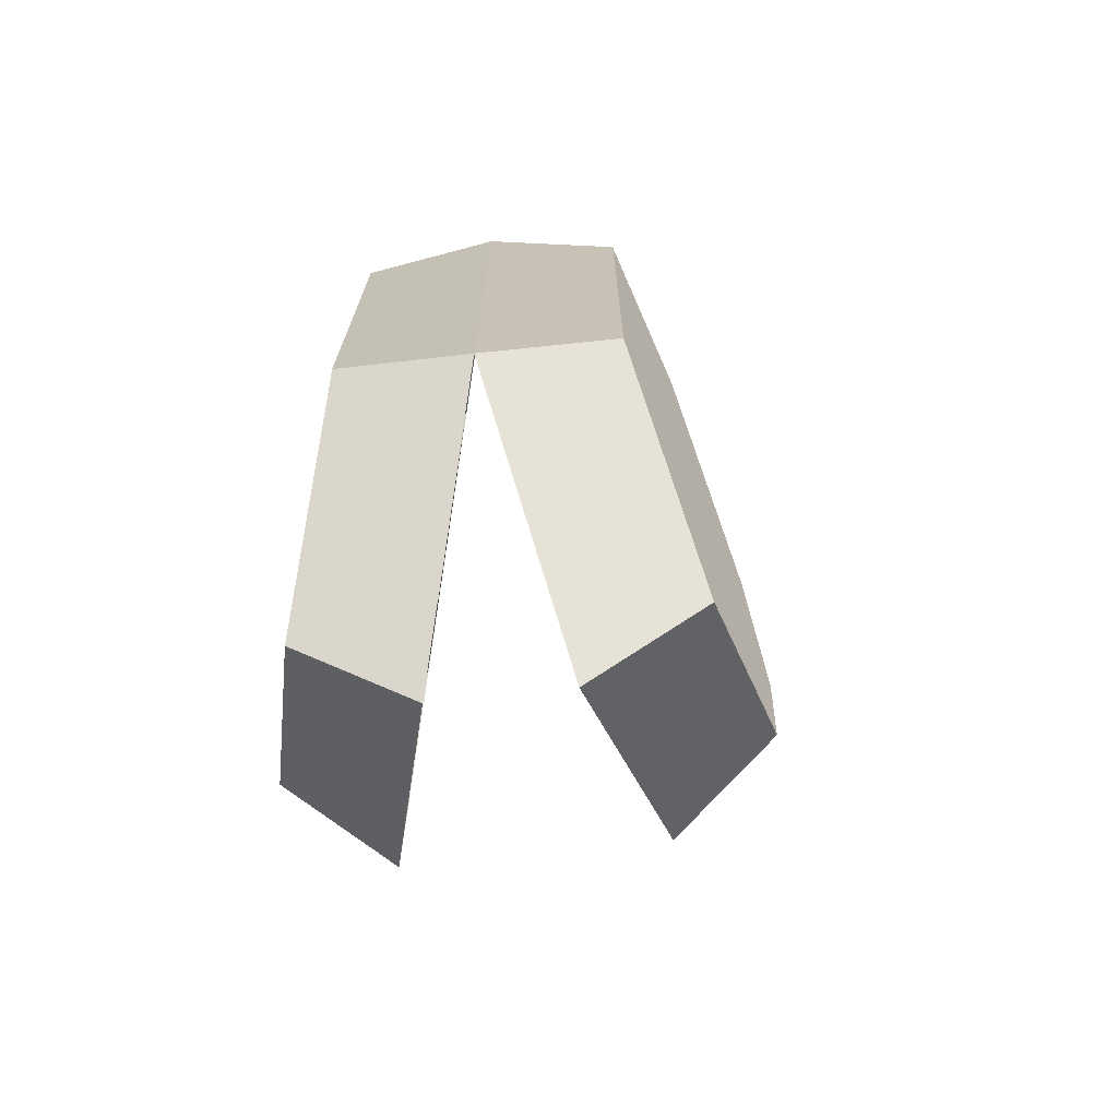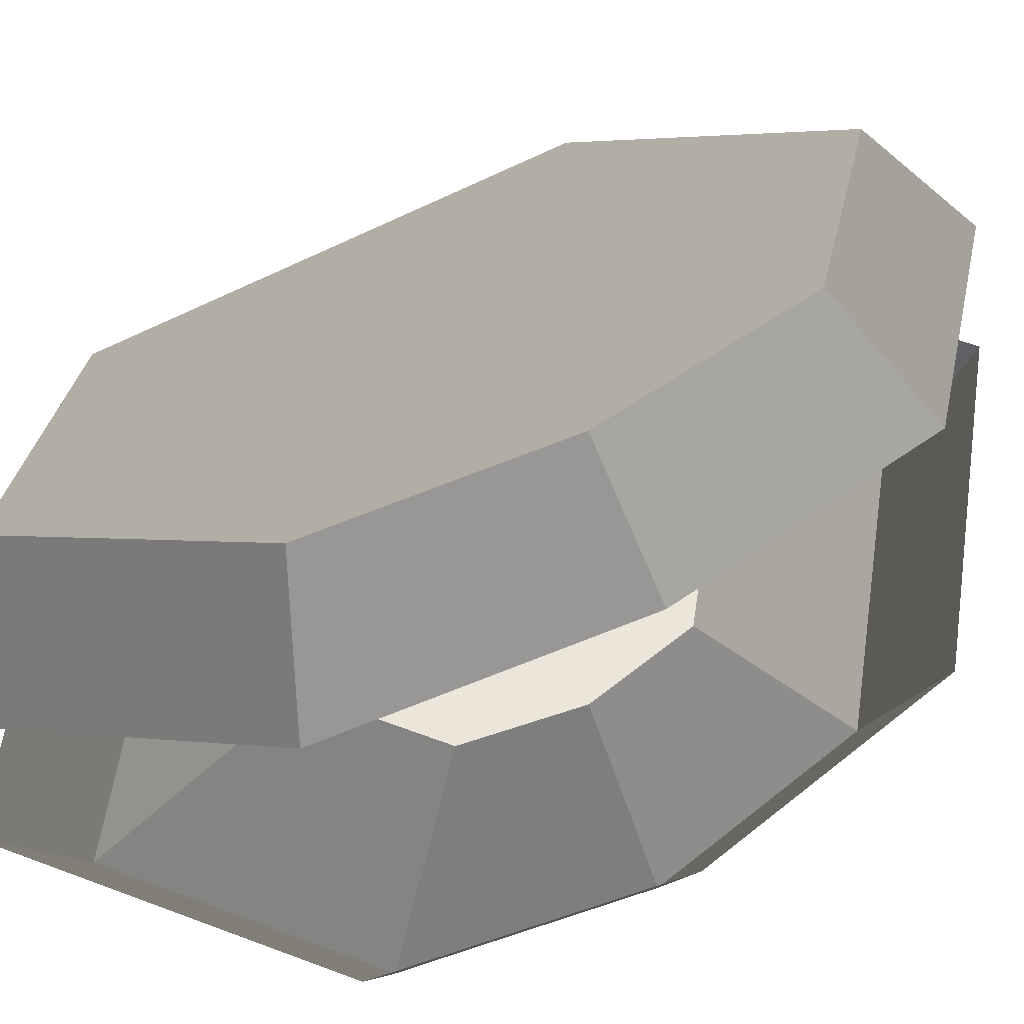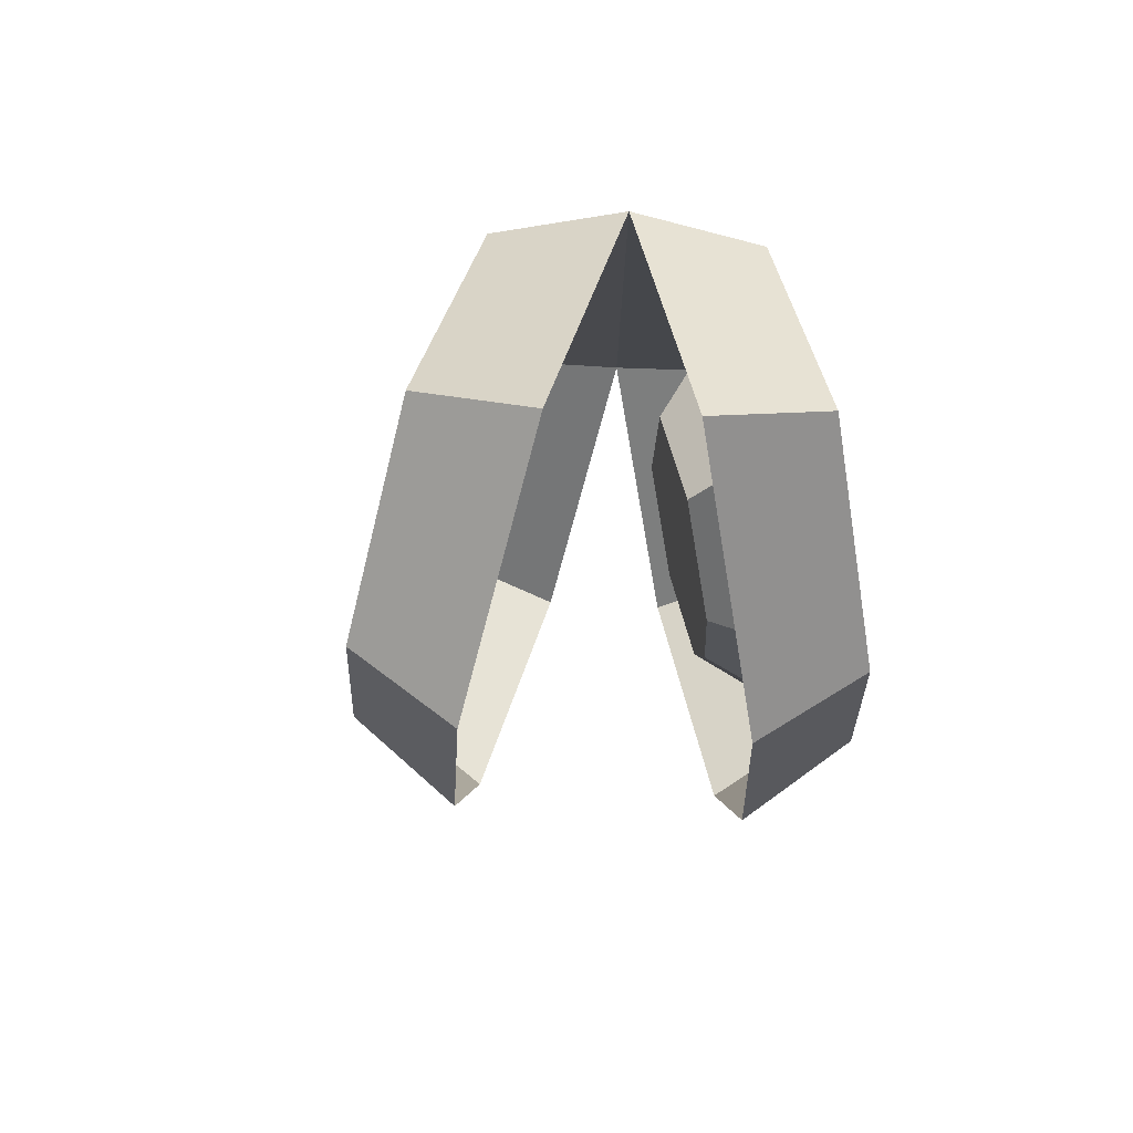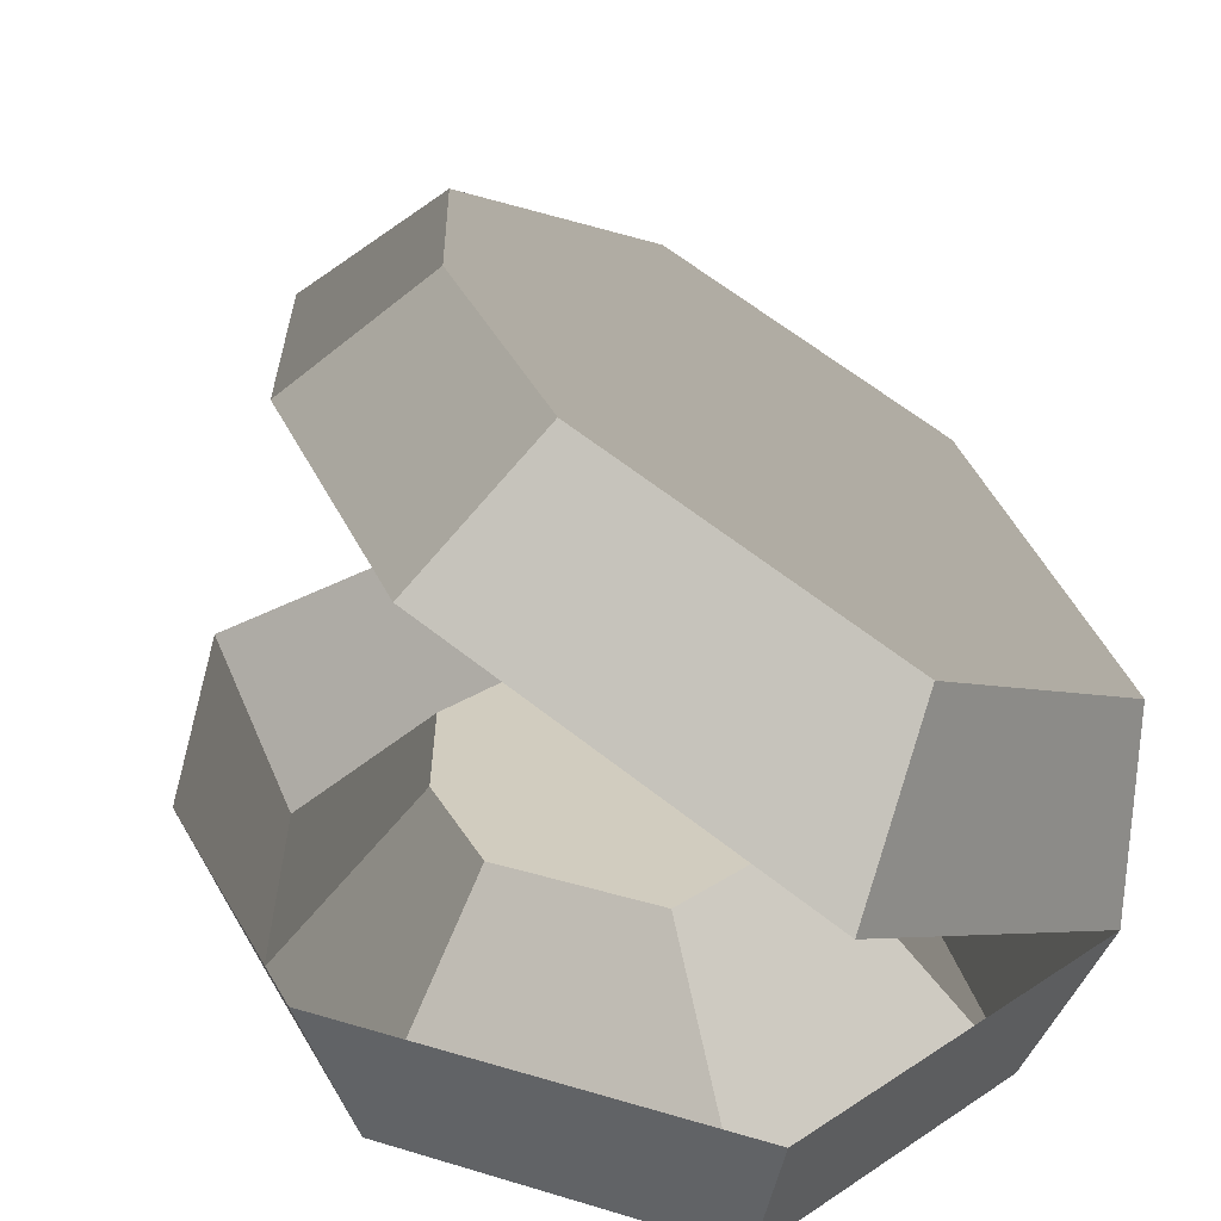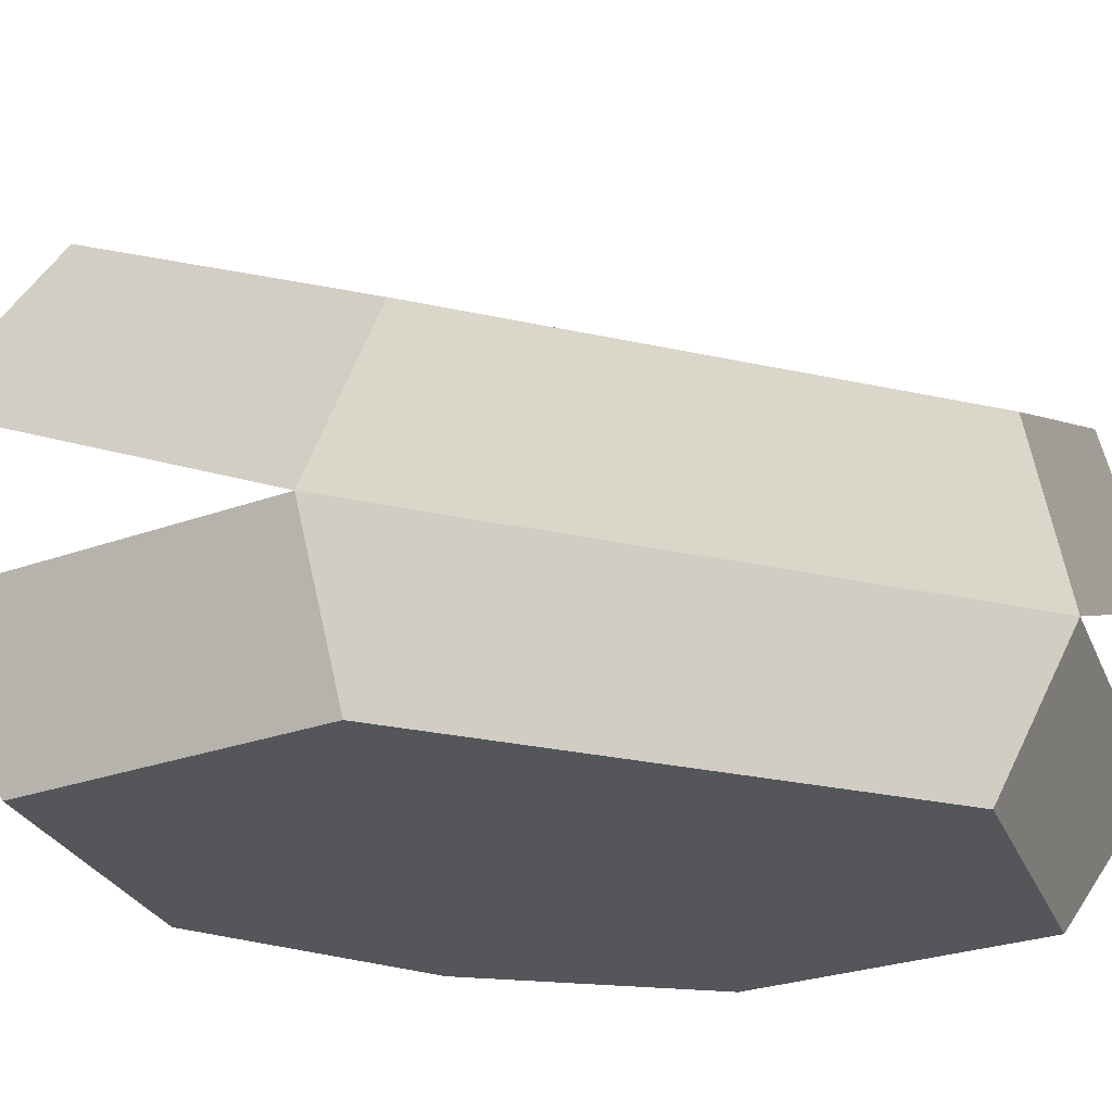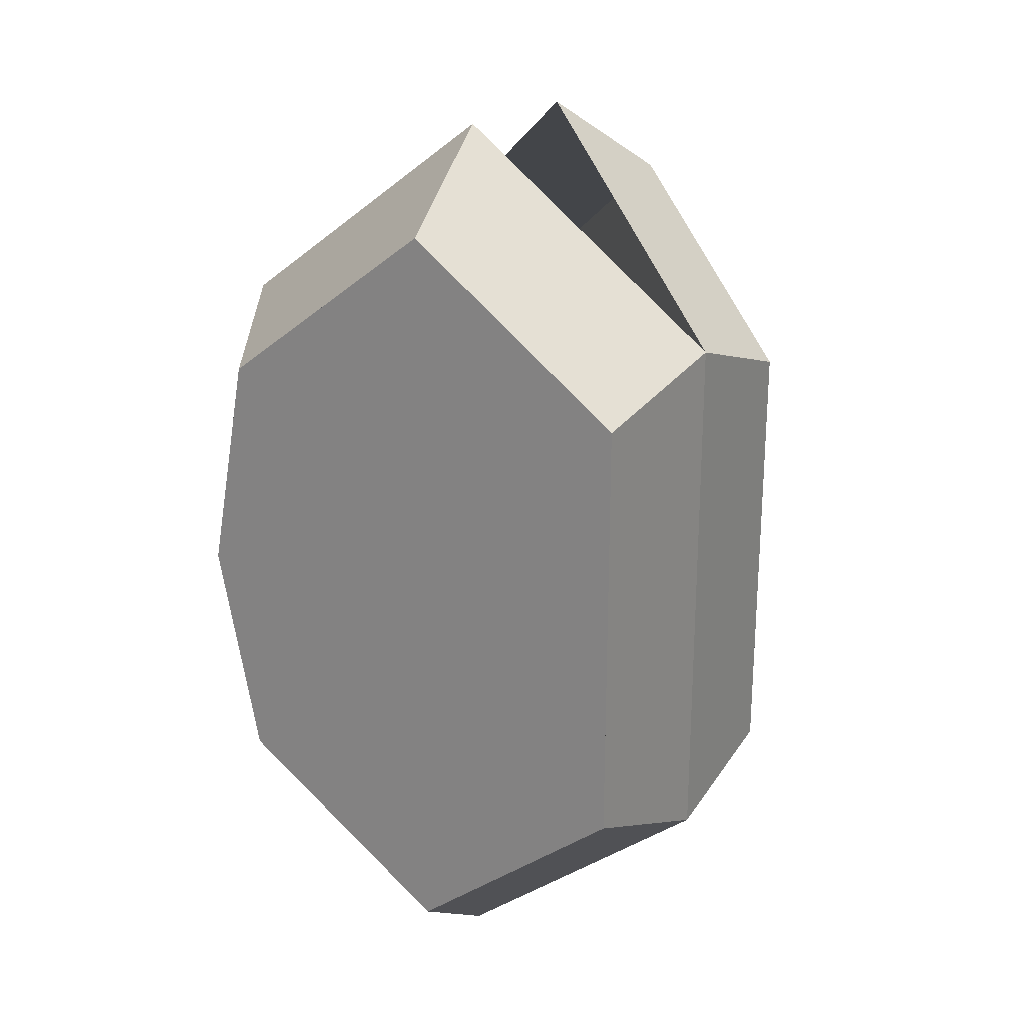
<metadata>
{"format":"obj","ext":"obj","renderer":"f3d","projection":"perspective","resolution":1024,"background":"white","views":[{"elev":-71.4,"azim":81.2,"up":"+Z"},{"elev":56.8,"azim":-120.0,"up":"+Y"},{"elev":79.3,"azim":-102.2,"up":"+Z"},{"elev":24.1,"azim":-10.4,"up":"+Y"},{"elev":-25.1,"azim":69.6,"up":"+Y"},{"elev":23.7,"azim":25.6,"up":"+Z"}]}
</metadata>
<code>
g musselOpen
v -0.0371 0 1.083e-15
v -0.03046 0 0.0364
v -0.03046 0 -0.0364
v 0.00405 0 0.0637
v 0.00405 0 -0.0637
v 0.03856 0 -0.0364
v 0.03856 0 0.0364
v 0.04614 0.02076 0.04439
v 0.04614 0.02076 -0.04439
v 0.00405 0.02076 0.07768
v -0.04614 0.02076 7.219e-16
v -0.03804 0.02076 -0.04439
v -0.03804 0.02076 0.04439
v 0.00405 0.02076 -0.07768
v 0.04996 0.04253 0.0364
v 0.04996 0.04253 -0.0364
v 0.009689 0.04181 0.07768
v -0.02676 0.06285 0.04439
v 0.02007 0.05979 0.0637
v -0.009819 0.07704 0.0364
v 0.02007 0.05979 -0.0637
v 0.009689 0.04181 -0.07768
v -0.03378 0.0669 5.793e-14
v -0.02676 0.06285 -0.04439
v -0.01557 0.08036 4.53e-14
v -0.009819 0.07704 -0.0364
v -0.01819 0.02076 3.61e-16
v -0.01487 0.02076 -0.0182
v -0.01487 0.02076 0.0182
v 0.00239 0.02076 0.03185
v 0.00239 0.02076 -0.03185
v 0.01965 0.02076 0.0182
v 0.01965 0.02076 -0.0182
f 3 2 1
f 2 3 4
f 4 3 5
f 4 5 6
f 4 6 7
f 7 9 8
f 9 7 6
f 8 9 7
f 6 7 9
f 8 4 7
f 4 8 10
f 7 4 8
f 10 8 4
f 11 3 1
f 3 11 12
f 1 3 11
f 12 11 3
f 11 2 13
f 2 11 1
f 13 2 11
f 1 11 2
f 10 2 4
f 2 10 13
f 4 2 10
f 13 10 2
f 12 5 3
f 5 12 14
f 3 5 12
f 14 12 5
f 14 6 5
f 6 14 9
f 5 6 14
f 9 14 6
f 9 15 8
f 15 9 16
f 8 15 9
f 16 9 15
f 19 18 17
f 18 19 20
f 17 18 19
f 20 19 18
f 8 19 17
f 19 8 15
f 17 19 8
f 15 8 19
f 9 21 16
f 21 9 22
f 16 21 9
f 22 9 21
f 25 24 23
f 24 25 26
f 23 24 25
f 26 25 24
f 24 21 22
f 21 24 26
f 22 21 24
f 26 24 21
f 20 23 18
f 23 20 25
f 18 23 20
f 25 20 23
f 20 26 25
f 26 20 21
f 21 20 19
f 21 19 16
f 16 19 15
f 25 26 20
f 21 20 26
f 19 20 21
f 16 19 21
f 15 19 16
f 29 28 27
f 28 29 30
f 28 30 31
f 31 30 32
f 31 32 33
f 4 32 30
f 32 4 7
f 4 29 2
f 29 4 30
f 29 1 2
f 1 29 27
f 6 32 7
f 32 6 33
f 33 5 31
f 5 33 6
f 28 5 3
f 5 28 31
f 27 3 1
f 3 27 28

</code>
